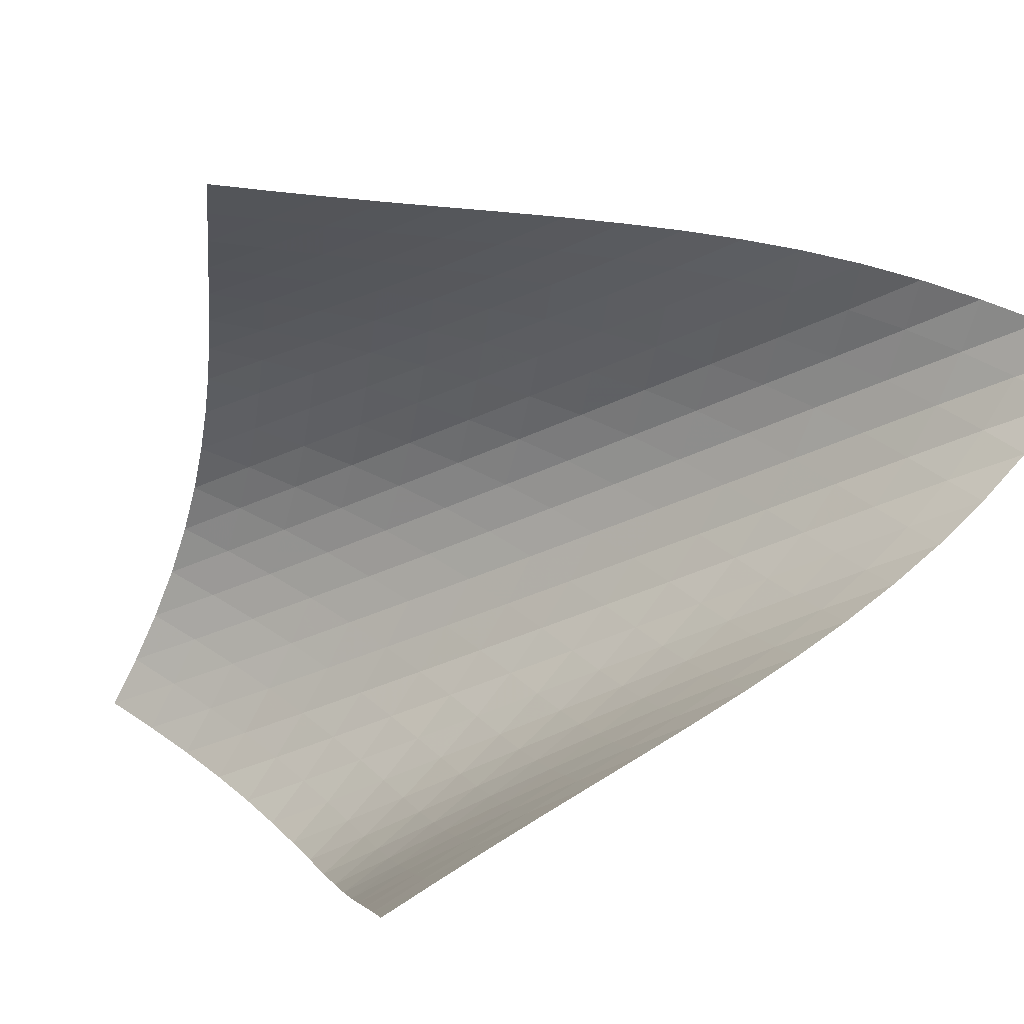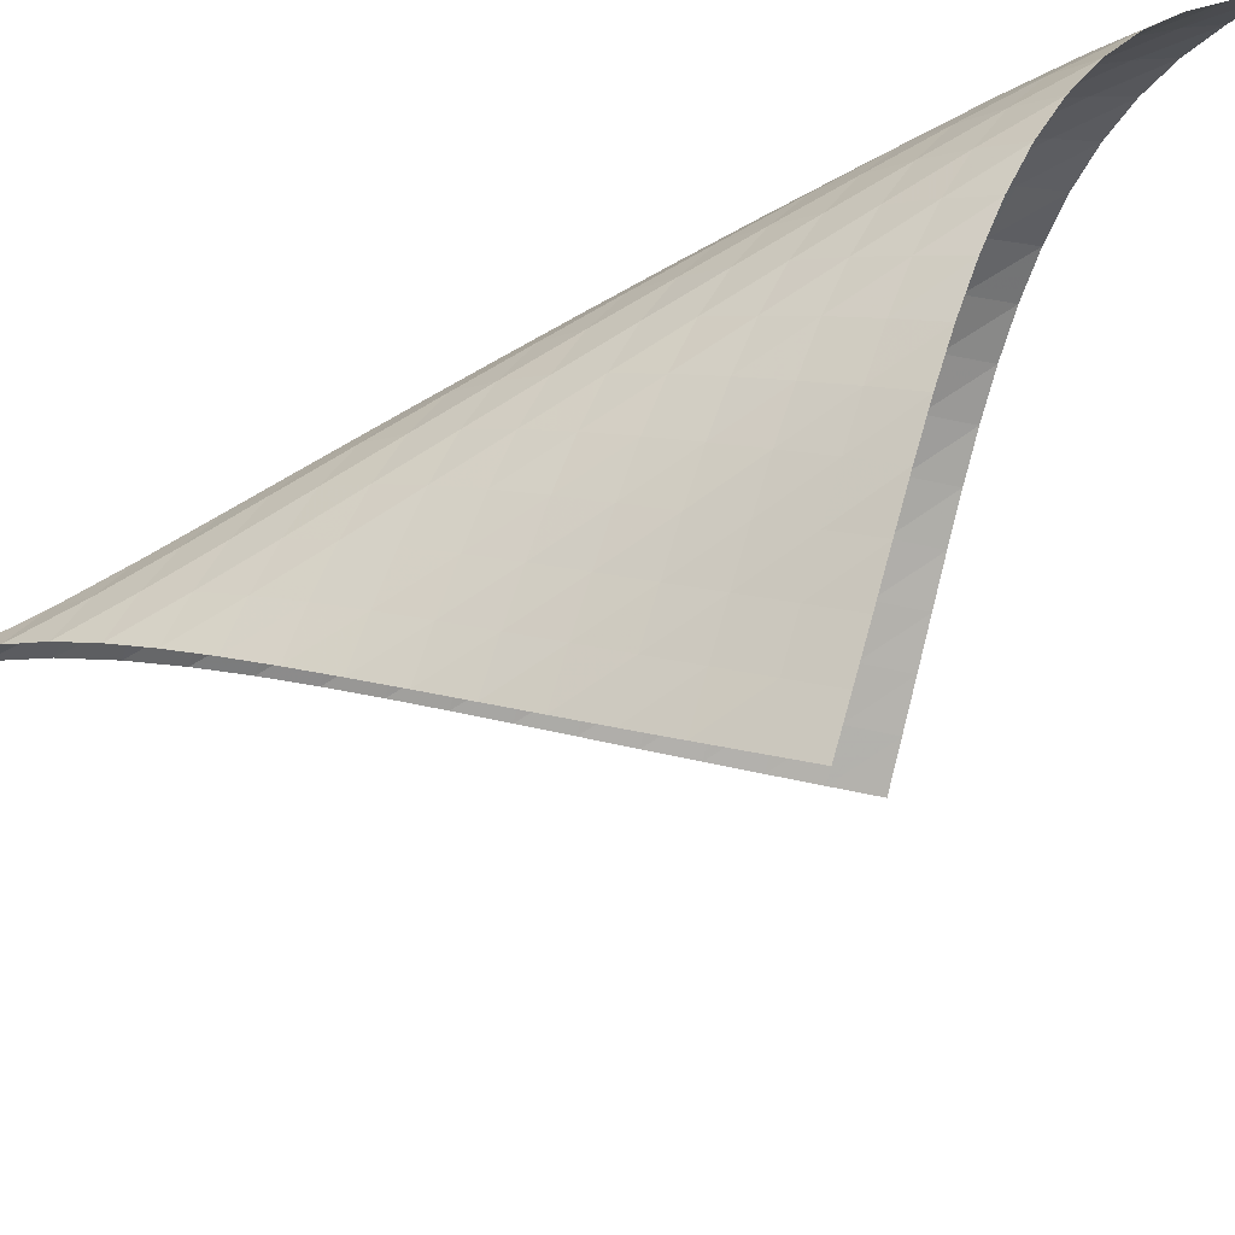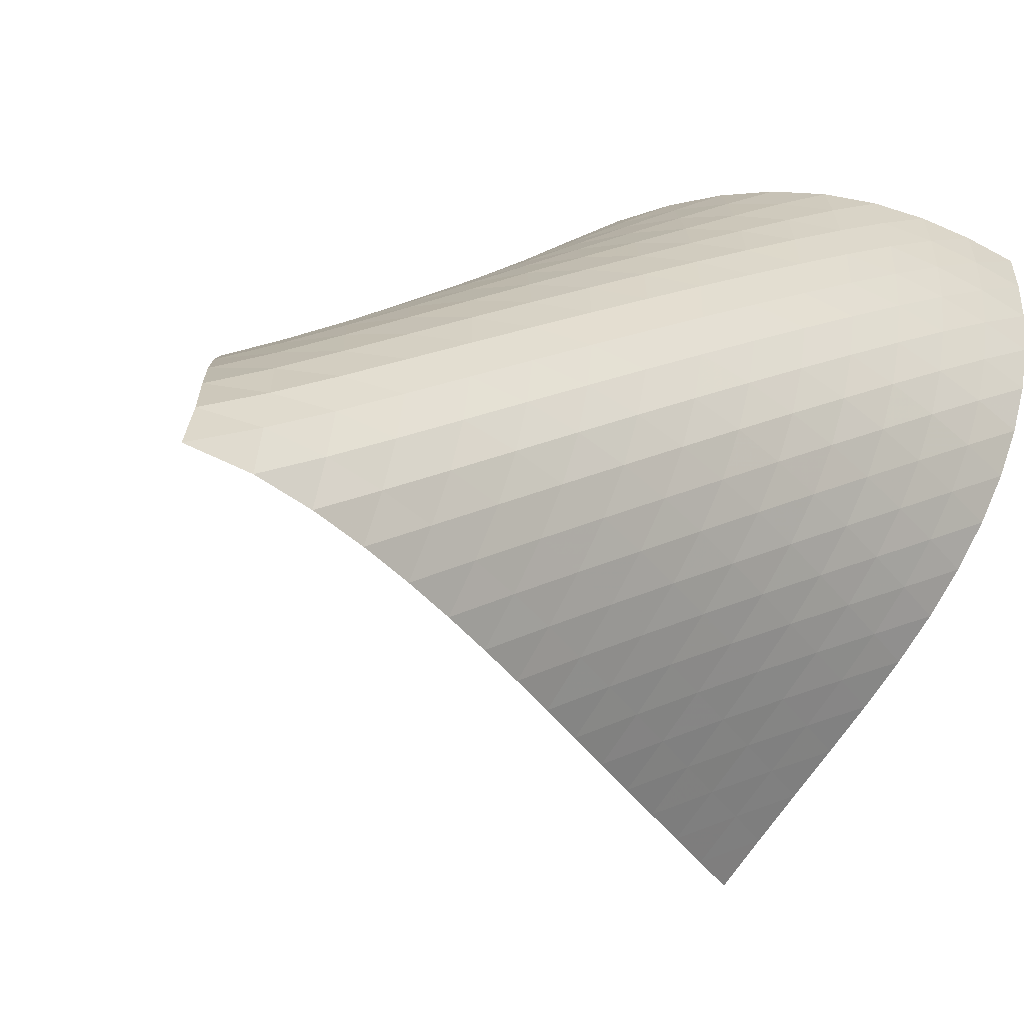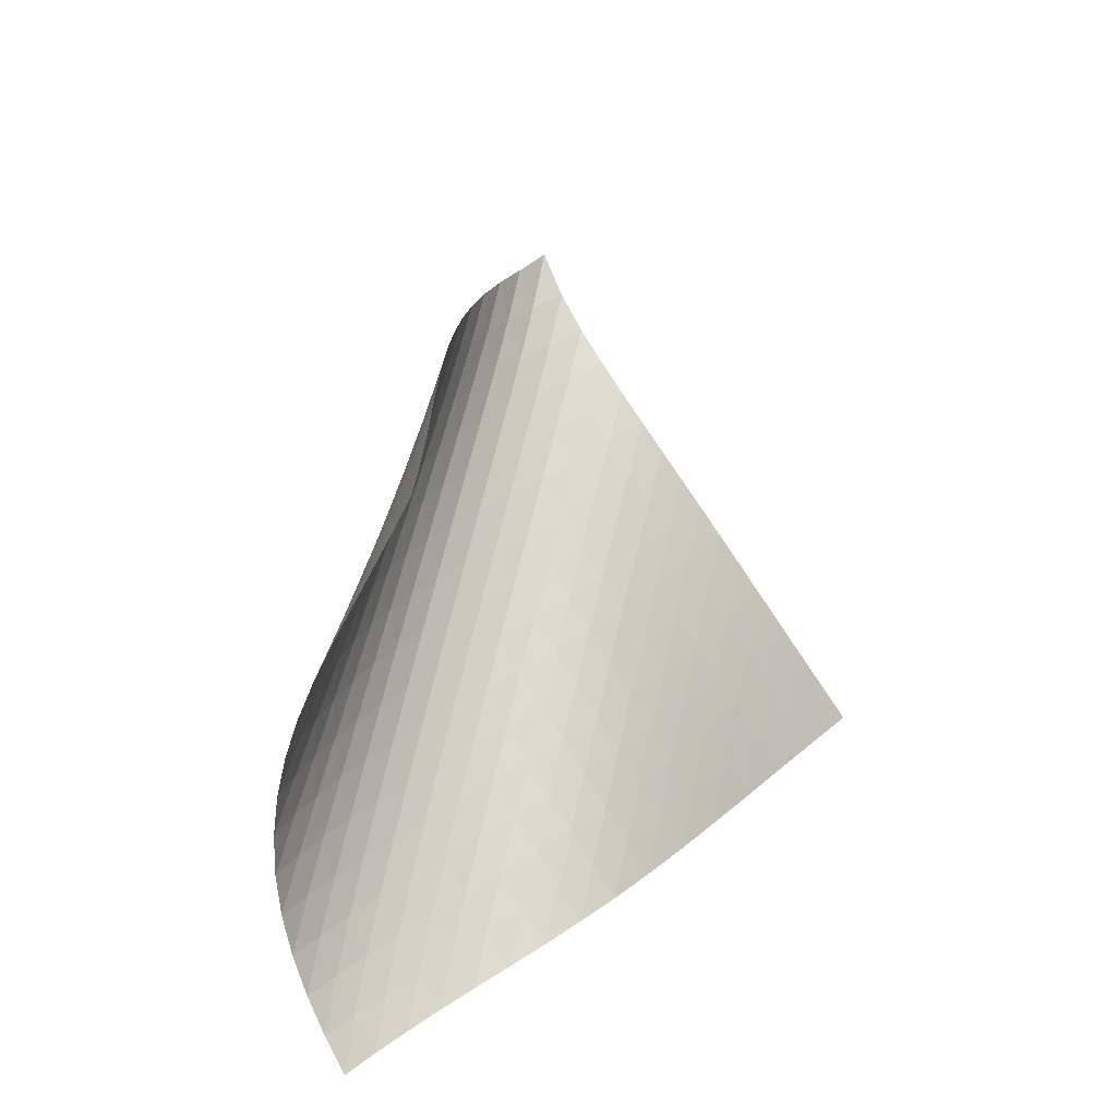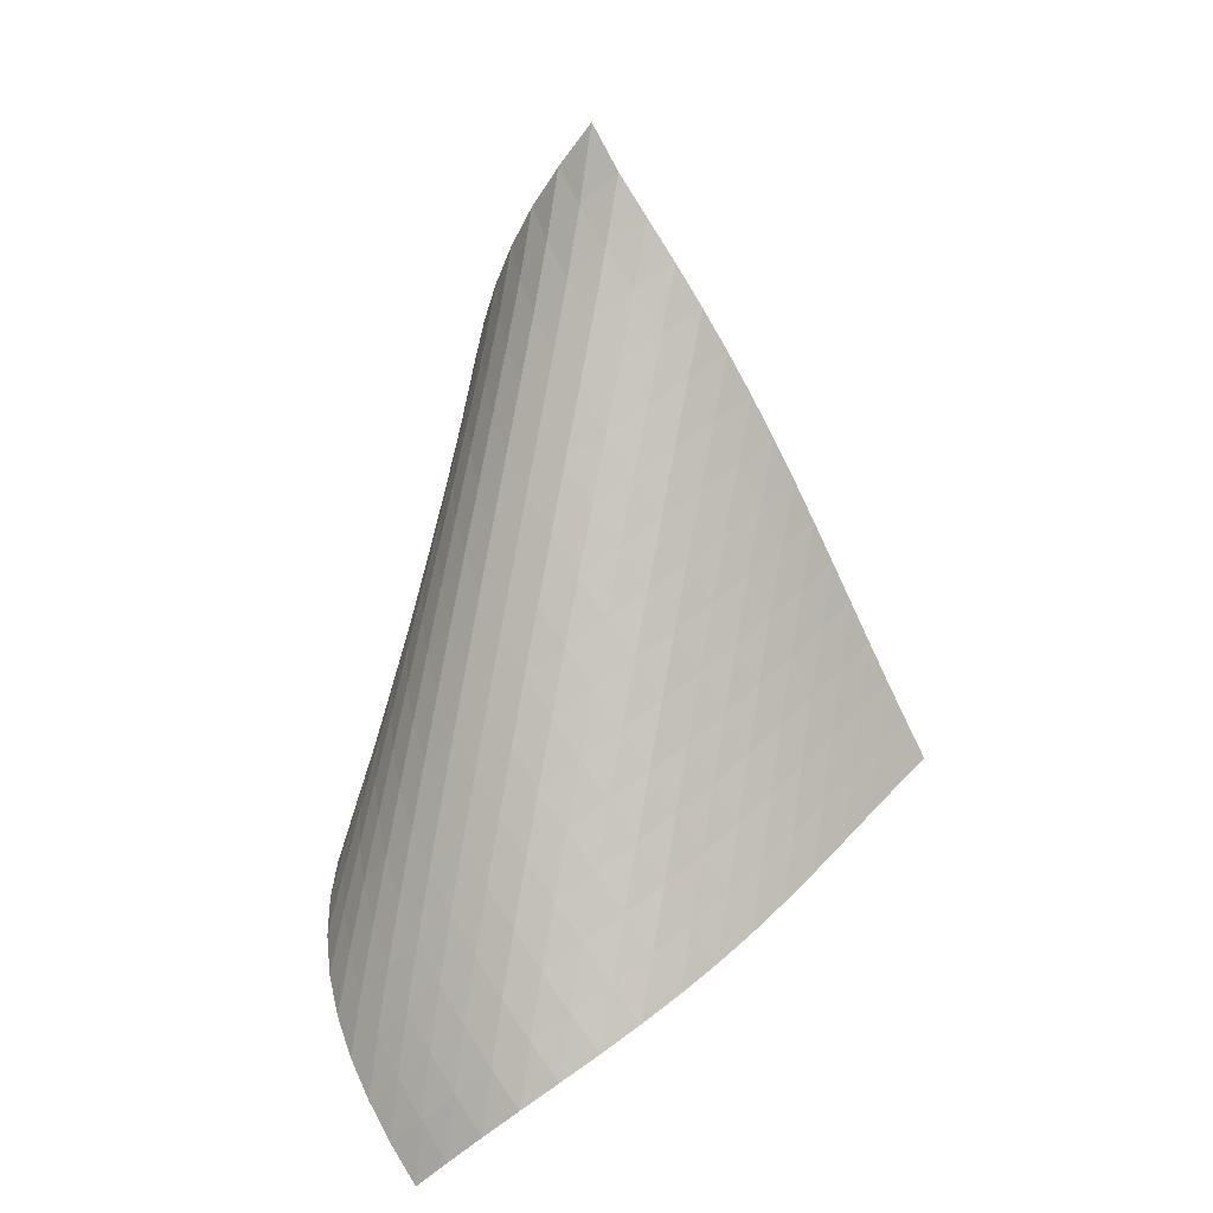
<metadata>
{"format":"obj","ext":"obj","renderer":"f3d","projection":"perspective","resolution":1024,"background":"white","views":[{"elev":-54.5,"azim":109.8,"up":"+Z"},{"elev":-50.0,"azim":-79.8,"up":"+Z"},{"elev":-3.6,"azim":-151.0,"up":"+Z"},{"elev":-37.3,"azim":94.5,"up":"+Y"},{"elev":18.0,"azim":-13.5,"up":"+Y"}]}
</metadata>
<code>
v -6.505 -0.04878 6.505
v -0.5983 -11.7 8.309
v -8.309 -11.7 0.5983
v -10.7 -17.94 10.7
v -8.287 -10.92 0.9795
v -8.272 -10.14 1.358
v -8.264 -9.357 1.733
v -8.263 -8.57 2.106
v -8.263 -7.782 2.479
v -8.26 -6.994 2.856
v -8.247 -6.208 3.239
v -8.216 -5.424 3.63
v -8.156 -4.643 4.032
v -8.059 -3.868 4.446
v -7.912 -3.101 4.871
v -7.701 -2.343 5.303
v -7.411 -1.595 5.736
v -7.022 -0.8473 6.151
v -6.151 -0.8473 7.022
v -5.736 -1.595 7.411
v -5.303 -2.343 7.701
v -4.871 -3.101 7.912
v -4.446 -3.868 8.059
v -4.032 -4.643 8.156
v -3.63 -5.424 8.216
v -3.239 -6.208 8.247
v -2.856 -6.994 8.26
v -2.479 -7.782 8.263
v -2.106 -8.57 8.263
v -1.733 -9.357 8.264
v -1.358 -10.14 8.272
v -0.9795 -10.92 8.287
v -1.273 -12.02 8.749
v -1.945 -12.34 9.196
v -2.615 -12.65 9.646
v -3.288 -12.97 10.09
v -3.971 -13.29 10.52
v -4.672 -13.62 10.9
v -5.391 -13.98 11.23
v -6.127 -14.35 11.48
v -6.869 -14.76 11.65
v -7.605 -15.2 11.72
v -8.318 -15.68 11.69
v -8.991 -16.2 11.55
v -9.612 -16.76 11.33
v -10.18 -17.34 11.04
v -11.04 -17.34 10.18
v -11.33 -16.76 9.612
v -11.55 -16.2 8.991
v -11.69 -15.68 8.318
v -11.72 -15.2 7.605
v -11.65 -14.76 6.869
v -11.48 -14.35 6.127
v -11.23 -13.98 5.391
v -10.9 -13.62 4.672
v -10.52 -13.29 3.971
v -10.09 -12.97 3.288
v -9.646 -12.65 2.615
v -9.196 -12.34 1.945
v -8.749 -12.02 1.273
v -6.784 -1.429 6.784
v -7.3 -2.093 6.443
v -7.703 -2.791 6.046
v -8.009 -3.515 5.626
v -8.235 -4.259 5.199
v -8.395 -5.016 4.777
v -8.506 -5.782 4.364
v -8.578 -6.556 3.96
v -8.624 -7.334 3.565
v -8.652 -8.115 3.178
v -8.671 -8.898 2.796
v -8.687 -9.68 2.416
v -8.704 -10.46 2.037
v -8.725 -11.24 1.656
v -6.443 -2.093 7.3
v -7.08 -2.66 7.08
v -7.61 -3.29 6.756
v -8.029 -3.965 6.369
v -8.348 -4.674 5.953
v -8.585 -5.406 5.528
v -8.757 -6.154 5.105
v -8.879 -6.914 4.689
v -8.965 -7.681 4.282
v -9.025 -8.454 3.883
v -9.068 -9.229 3.49
v -9.103 -10.01 3.102
v -9.135 -10.78 2.716
v -9.166 -11.56 2.33
v -6.046 -2.791 7.703
v -6.756 -3.29 7.61
v -7.395 -3.849 7.395
v -7.933 -4.465 7.077
v -8.363 -5.128 6.695
v -8.695 -5.825 6.281
v -8.946 -6.548 5.856
v -9.132 -7.288 5.43
v -9.269 -8.04 5.01
v -9.37 -8.8 4.598
v -9.446 -9.566 4.193
v -9.507 -10.34 3.794
v -9.559 -11.11 3.398
v -9.606 -11.88 3.005
v -5.626 -3.515 8.009
v -6.369 -3.965 8.029
v -7.077 -4.465 7.933
v -7.715 -5.021 7.715
v -8.256 -5.631 7.399
v -8.696 -6.285 7.02
v -9.042 -6.974 6.607
v -9.308 -7.687 6.181
v -9.511 -8.419 5.752
v -9.666 -9.162 5.328
v -9.787 -9.915 4.909
v -9.883 -10.67 4.496
v -9.964 -11.44 4.089
v -10.03 -12.2 3.686
v -5.199 -4.259 8.235
v -5.953 -4.674 8.348
v -6.695 -5.128 8.363
v -7.399 -5.631 8.256
v -8.032 -6.188 8.032
v -8.576 -6.794 7.717
v -9.024 -7.442 7.34
v -9.383 -8.122 6.929
v -9.667 -8.826 6.502
v -9.89 -9.548 6.071
v -10.07 -10.28 5.641
v -10.21 -11.03 5.216
v -10.33 -11.78 4.795
v -10.43 -12.53 4.38
v -4.777 -5.016 8.395
v -5.528 -5.406 8.585
v -6.281 -5.825 8.695
v -7.02 -6.285 8.696
v -7.717 -6.794 8.576
v -8.346 -7.352 8.346
v -8.89 -7.956 8.03
v -9.346 -8.598 7.656
v -9.719 -9.27 7.247
v -10.02 -9.965 6.82
v -10.27 -10.68 6.387
v -10.47 -11.4 5.952
v -10.64 -12.13 5.52
v -10.78 -12.88 5.093
v -4.364 -5.782 8.506
v -5.105 -6.154 8.757
v -5.856 -6.548 8.946
v -6.607 -6.974 9.042
v -7.34 -7.442 9.024
v -8.03 -7.956 8.89
v -8.654 -8.516 8.654
v -9.199 -9.117 8.339
v -9.663 -9.754 7.967
v -10.05 -10.42 7.56
v -10.37 -11.11 7.134
v -10.64 -11.81 6.698
v -10.87 -12.52 6.26
v -11.07 -13.24 5.823
v -3.96 -6.556 8.578
v -4.689 -6.914 8.879
v -5.43 -7.288 9.132
v -6.181 -7.687 9.308
v -6.929 -8.122 9.383
v -7.656 -8.598 9.346
v -8.339 -9.117 9.199
v -8.958 -9.68 8.958
v -9.503 -10.28 8.641
v -9.972 -10.91 8.271
v -10.37 -11.57 7.867
v -10.72 -12.25 7.442
v -11.01 -12.94 7.007
v -11.27 -13.64 6.567
v -3.565 -7.334 8.624
v -4.282 -7.681 8.965
v -5.01 -8.04 9.269
v -5.752 -8.419 9.511
v -6.502 -8.826 9.667
v -7.247 -9.27 9.719
v -7.967 -9.754 9.663
v -8.641 -10.28 9.503
v -9.254 -10.85 9.254
v -9.799 -11.44 8.937
v -10.28 -12.07 8.568
v -10.69 -12.72 8.167
v -11.06 -13.39 7.745
v -11.37 -14.07 7.31
v -3.178 -8.115 8.652
v -3.883 -8.454 9.025
v -4.598 -8.8 9.37
v -5.328 -9.162 9.666
v -6.071 -9.548 9.89
v -6.82 -9.965 10.02
v -7.56 -10.42 10.05
v -8.271 -10.91 9.972
v -8.937 -11.44 9.799
v -9.544 -12.01 9.544
v -10.09 -12.61 9.224
v -10.57 -13.23 8.858
v -11 -13.88 8.46
v -11.38 -14.53 8.04
v -2.796 -8.898 8.671
v -3.49 -9.229 9.068
v -4.193 -9.566 9.446
v -4.909 -9.915 9.787
v -5.641 -10.28 10.07
v -6.387 -10.68 10.27
v -7.134 -11.11 10.37
v -7.867 -11.57 10.37
v -8.568 -12.07 10.28
v -9.224 -12.61 10.09
v -9.824 -13.18 9.824
v -10.37 -13.78 9.501
v -10.85 -14.4 9.135
v -11.29 -15.03 8.738
v -2.416 -9.68 8.687
v -3.102 -10.01 9.103
v -3.794 -10.34 9.507
v -4.496 -10.67 9.883
v -5.216 -11.03 10.21
v -5.952 -11.4 10.47
v -6.698 -11.81 10.64
v -7.442 -12.25 10.72
v -8.167 -12.72 10.69
v -8.858 -13.23 10.57
v -9.501 -13.78 10.37
v -10.09 -14.36 10.09
v -10.63 -14.96 9.76
v -11.11 -15.57 9.391
v -2.037 -10.46 8.704
v -2.716 -10.78 9.135
v -3.398 -11.11 9.559
v -4.089 -11.44 9.964
v -4.795 -11.78 10.33
v -5.52 -12.13 10.64
v -6.26 -12.52 10.87
v -7.007 -12.94 11.01
v -7.745 -13.39 11.06
v -8.46 -13.88 11
v -9.135 -14.4 10.85
v -9.76 -14.96 10.63
v -10.33 -15.54 10.33
v -10.85 -16.14 9.99
v -1.656 -11.24 8.725
v -2.33 -11.56 9.166
v -3.005 -11.88 9.606
v -3.686 -12.2 10.03
v -4.38 -12.53 10.43
v -5.093 -12.88 10.78
v -5.823 -13.24 11.07
v -6.567 -13.64 11.27
v -7.31 -14.07 11.37
v -8.04 -14.53 11.38
v -8.738 -15.03 11.29
v -9.391 -15.57 11.11
v -9.99 -16.14 10.85
v -10.54 -16.74 10.54
f 256 46 4
f 256 4 47
f 5 74 60
f 5 60 3
f 74 88 59
f 74 59 60
f 88 102 58
f 88 58 59
f 102 116 57
f 102 57 58
f 116 130 56
f 116 56 57
f 130 144 55
f 130 55 56
f 144 158 54
f 144 54 55
f 158 172 53
f 158 53 54
f 172 186 52
f 172 52 53
f 186 200 51
f 186 51 52
f 200 214 50
f 200 50 51
f 214 228 49
f 214 49 50
f 228 242 48
f 228 48 49
f 242 256 47
f 242 47 48
f 1 19 61
f 1 61 18
f 18 61 62
f 18 62 17
f 17 62 63
f 17 63 16
f 16 63 64
f 16 64 15
f 15 64 65
f 15 65 14
f 14 65 66
f 14 66 13
f 13 66 67
f 13 67 12
f 12 67 68
f 12 68 11
f 11 68 69
f 11 69 10
f 10 69 70
f 10 70 9
f 9 70 71
f 9 71 8
f 8 71 72
f 8 72 7
f 7 72 73
f 7 73 6
f 6 73 74
f 6 74 5
f 19 20 75
f 19 75 61
f 61 75 76
f 61 76 62
f 62 76 77
f 62 77 63
f 63 77 78
f 63 78 64
f 64 78 79
f 64 79 65
f 65 79 80
f 65 80 66
f 66 80 81
f 66 81 67
f 67 81 82
f 67 82 68
f 68 82 83
f 68 83 69
f 69 83 84
f 69 84 70
f 70 84 85
f 70 85 71
f 71 85 86
f 71 86 72
f 72 86 87
f 72 87 73
f 73 87 88
f 73 88 74
f 20 21 89
f 20 89 75
f 75 89 90
f 75 90 76
f 76 90 91
f 76 91 77
f 77 91 92
f 77 92 78
f 78 92 93
f 78 93 79
f 79 93 94
f 79 94 80
f 80 94 95
f 80 95 81
f 81 95 96
f 81 96 82
f 82 96 97
f 82 97 83
f 83 97 98
f 83 98 84
f 84 98 99
f 84 99 85
f 85 99 100
f 85 100 86
f 86 100 101
f 86 101 87
f 87 101 102
f 87 102 88
f 21 22 103
f 21 103 89
f 89 103 104
f 89 104 90
f 90 104 105
f 90 105 91
f 91 105 106
f 91 106 92
f 92 106 107
f 92 107 93
f 93 107 108
f 93 108 94
f 94 108 109
f 94 109 95
f 95 109 110
f 95 110 96
f 96 110 111
f 96 111 97
f 97 111 112
f 97 112 98
f 98 112 113
f 98 113 99
f 99 113 114
f 99 114 100
f 100 114 115
f 100 115 101
f 101 115 116
f 101 116 102
f 22 23 117
f 22 117 103
f 103 117 118
f 103 118 104
f 104 118 119
f 104 119 105
f 105 119 120
f 105 120 106
f 106 120 121
f 106 121 107
f 107 121 122
f 107 122 108
f 108 122 123
f 108 123 109
f 109 123 124
f 109 124 110
f 110 124 125
f 110 125 111
f 111 125 126
f 111 126 112
f 112 126 127
f 112 127 113
f 113 127 128
f 113 128 114
f 114 128 129
f 114 129 115
f 115 129 130
f 115 130 116
f 23 24 131
f 23 131 117
f 117 131 132
f 117 132 118
f 118 132 133
f 118 133 119
f 119 133 134
f 119 134 120
f 120 134 135
f 120 135 121
f 121 135 136
f 121 136 122
f 122 136 137
f 122 137 123
f 123 137 138
f 123 138 124
f 124 138 139
f 124 139 125
f 125 139 140
f 125 140 126
f 126 140 141
f 126 141 127
f 127 141 142
f 127 142 128
f 128 142 143
f 128 143 129
f 129 143 144
f 129 144 130
f 24 25 145
f 24 145 131
f 131 145 146
f 131 146 132
f 132 146 147
f 132 147 133
f 133 147 148
f 133 148 134
f 134 148 149
f 134 149 135
f 135 149 150
f 135 150 136
f 136 150 151
f 136 151 137
f 137 151 152
f 137 152 138
f 138 152 153
f 138 153 139
f 139 153 154
f 139 154 140
f 140 154 155
f 140 155 141
f 141 155 156
f 141 156 142
f 142 156 157
f 142 157 143
f 143 157 158
f 143 158 144
f 25 26 159
f 25 159 145
f 145 159 160
f 145 160 146
f 146 160 161
f 146 161 147
f 147 161 162
f 147 162 148
f 148 162 163
f 148 163 149
f 149 163 164
f 149 164 150
f 150 164 165
f 150 165 151
f 151 165 166
f 151 166 152
f 152 166 167
f 152 167 153
f 153 167 168
f 153 168 154
f 154 168 169
f 154 169 155
f 155 169 170
f 155 170 156
f 156 170 171
f 156 171 157
f 157 171 172
f 157 172 158
f 26 27 173
f 26 173 159
f 159 173 174
f 159 174 160
f 160 174 175
f 160 175 161
f 161 175 176
f 161 176 162
f 162 176 177
f 162 177 163
f 163 177 178
f 163 178 164
f 164 178 179
f 164 179 165
f 165 179 180
f 165 180 166
f 166 180 181
f 166 181 167
f 167 181 182
f 167 182 168
f 168 182 183
f 168 183 169
f 169 183 184
f 169 184 170
f 170 184 185
f 170 185 171
f 171 185 186
f 171 186 172
f 27 28 187
f 27 187 173
f 173 187 188
f 173 188 174
f 174 188 189
f 174 189 175
f 175 189 190
f 175 190 176
f 176 190 191
f 176 191 177
f 177 191 192
f 177 192 178
f 178 192 193
f 178 193 179
f 179 193 194
f 179 194 180
f 180 194 195
f 180 195 181
f 181 195 196
f 181 196 182
f 182 196 197
f 182 197 183
f 183 197 198
f 183 198 184
f 184 198 199
f 184 199 185
f 185 199 200
f 185 200 186
f 28 29 201
f 28 201 187
f 187 201 202
f 187 202 188
f 188 202 203
f 188 203 189
f 189 203 204
f 189 204 190
f 190 204 205
f 190 205 191
f 191 205 206
f 191 206 192
f 192 206 207
f 192 207 193
f 193 207 208
f 193 208 194
f 194 208 209
f 194 209 195
f 195 209 210
f 195 210 196
f 196 210 211
f 196 211 197
f 197 211 212
f 197 212 198
f 198 212 213
f 198 213 199
f 199 213 214
f 199 214 200
f 29 30 215
f 29 215 201
f 201 215 216
f 201 216 202
f 202 216 217
f 202 217 203
f 203 217 218
f 203 218 204
f 204 218 219
f 204 219 205
f 205 219 220
f 205 220 206
f 206 220 221
f 206 221 207
f 207 221 222
f 207 222 208
f 208 222 223
f 208 223 209
f 209 223 224
f 209 224 210
f 210 224 225
f 210 225 211
f 211 225 226
f 211 226 212
f 212 226 227
f 212 227 213
f 213 227 228
f 213 228 214
f 30 31 229
f 30 229 215
f 215 229 230
f 215 230 216
f 216 230 231
f 216 231 217
f 217 231 232
f 217 232 218
f 218 232 233
f 218 233 219
f 219 233 234
f 219 234 220
f 220 234 235
f 220 235 221
f 221 235 236
f 221 236 222
f 222 236 237
f 222 237 223
f 223 237 238
f 223 238 224
f 224 238 239
f 224 239 225
f 225 239 240
f 225 240 226
f 226 240 241
f 226 241 227
f 227 241 242
f 227 242 228
f 31 32 243
f 31 243 229
f 229 243 244
f 229 244 230
f 230 244 245
f 230 245 231
f 231 245 246
f 231 246 232
f 232 246 247
f 232 247 233
f 233 247 248
f 233 248 234
f 234 248 249
f 234 249 235
f 235 249 250
f 235 250 236
f 236 250 251
f 236 251 237
f 237 251 252
f 237 252 238
f 238 252 253
f 238 253 239
f 239 253 254
f 239 254 240
f 240 254 255
f 240 255 241
f 241 255 256
f 241 256 242
f 32 2 33
f 32 33 243
f 243 33 34
f 243 34 244
f 244 34 35
f 244 35 245
f 245 35 36
f 245 36 246
f 246 36 37
f 246 37 247
f 247 37 38
f 247 38 248
f 248 38 39
f 248 39 249
f 249 39 40
f 249 40 250
f 250 40 41
f 250 41 251
f 251 41 42
f 251 42 252
f 252 42 43
f 252 43 253
f 253 43 44
f 253 44 254
f 254 44 45
f 254 45 255
f 255 45 46
f 255 46 256

</code>
